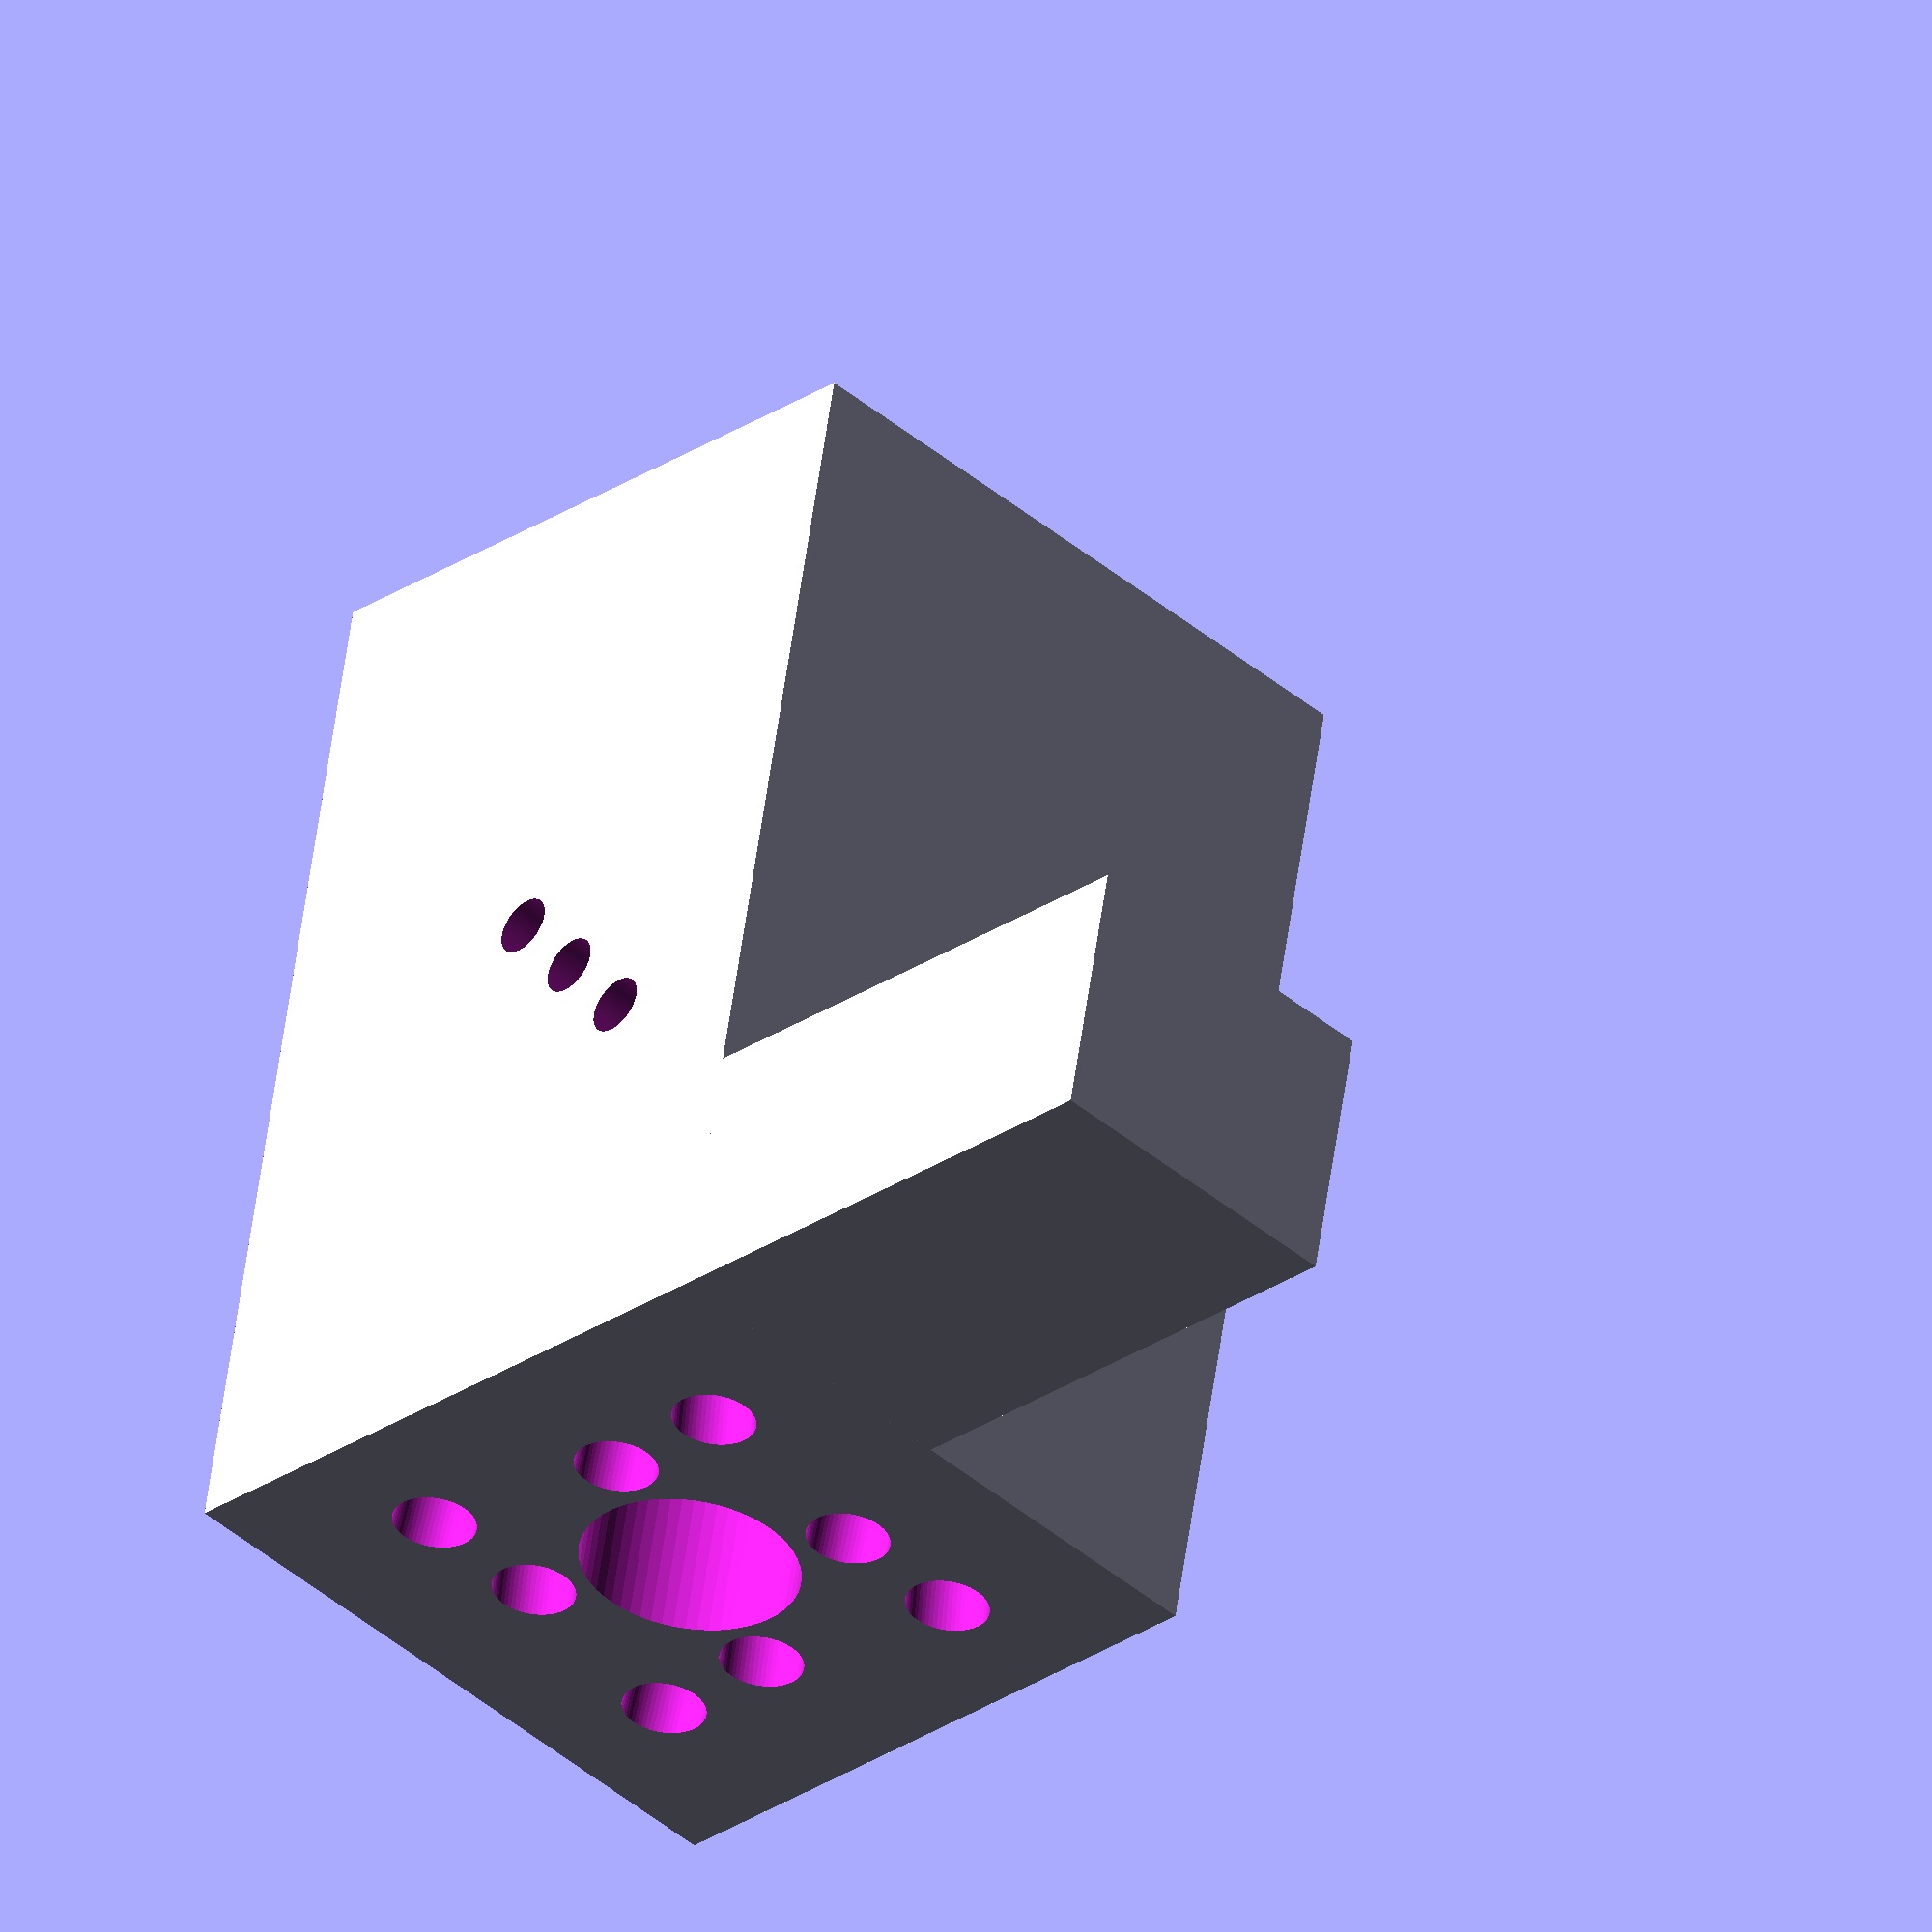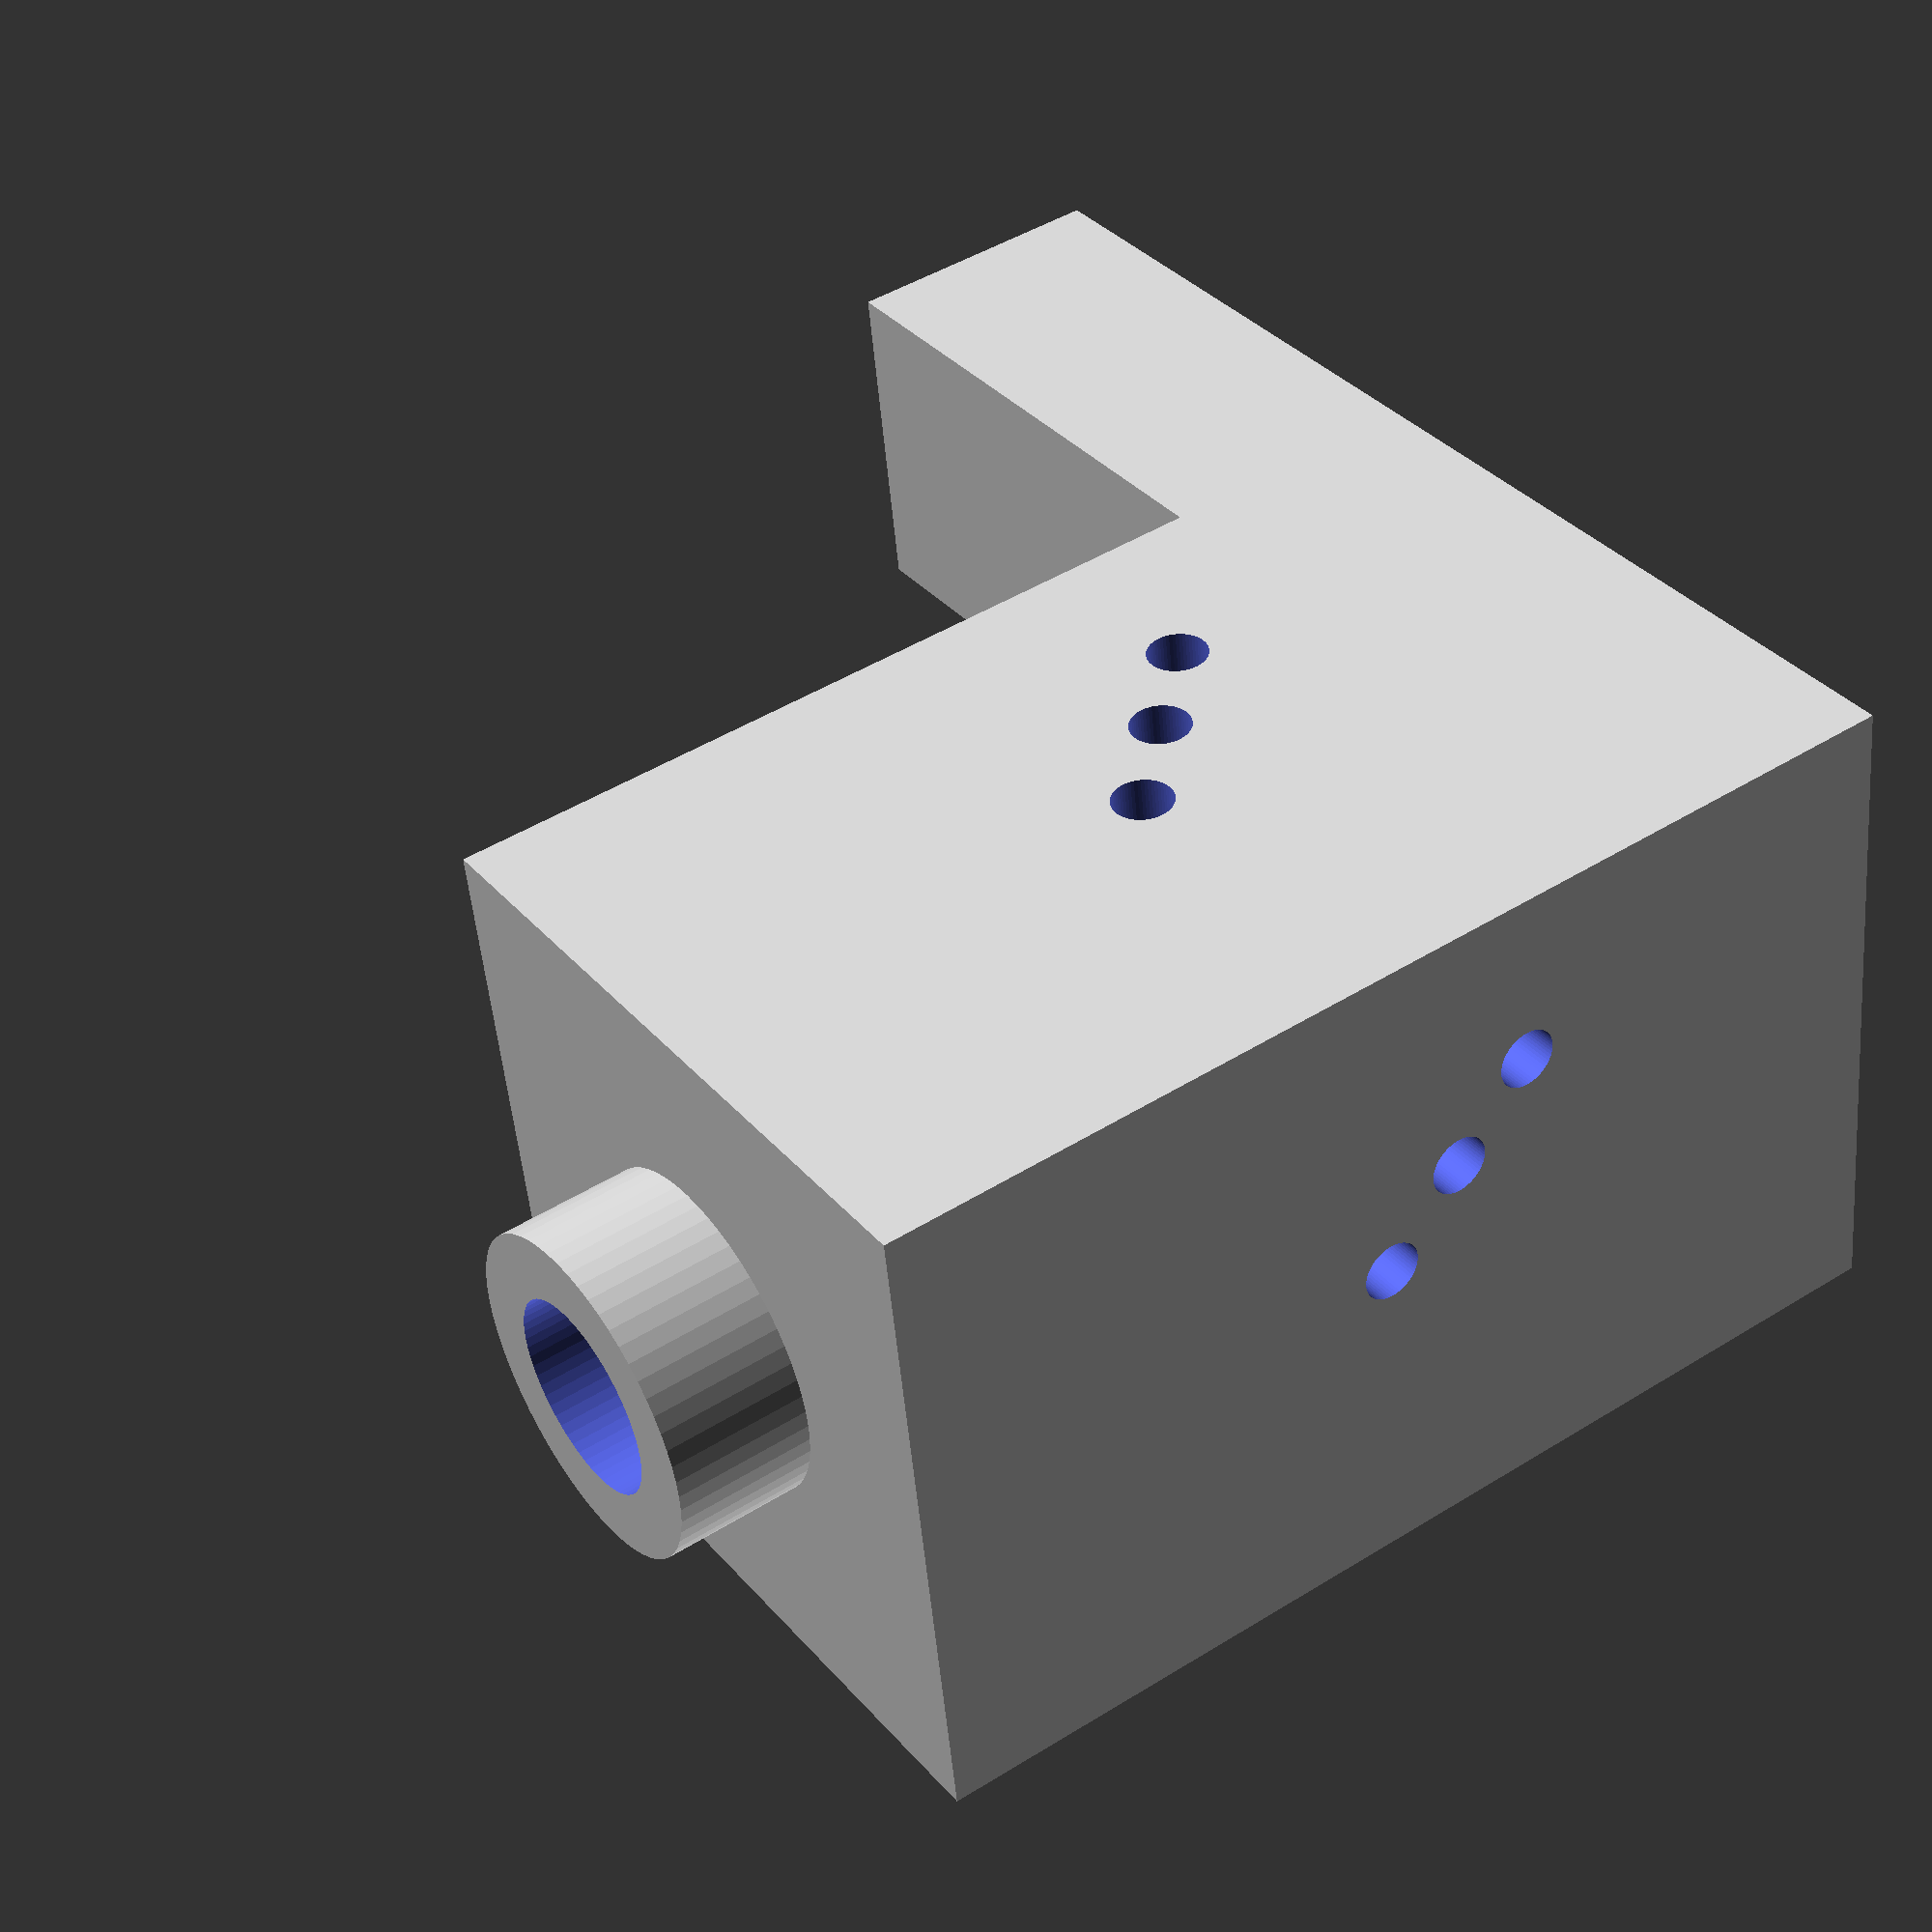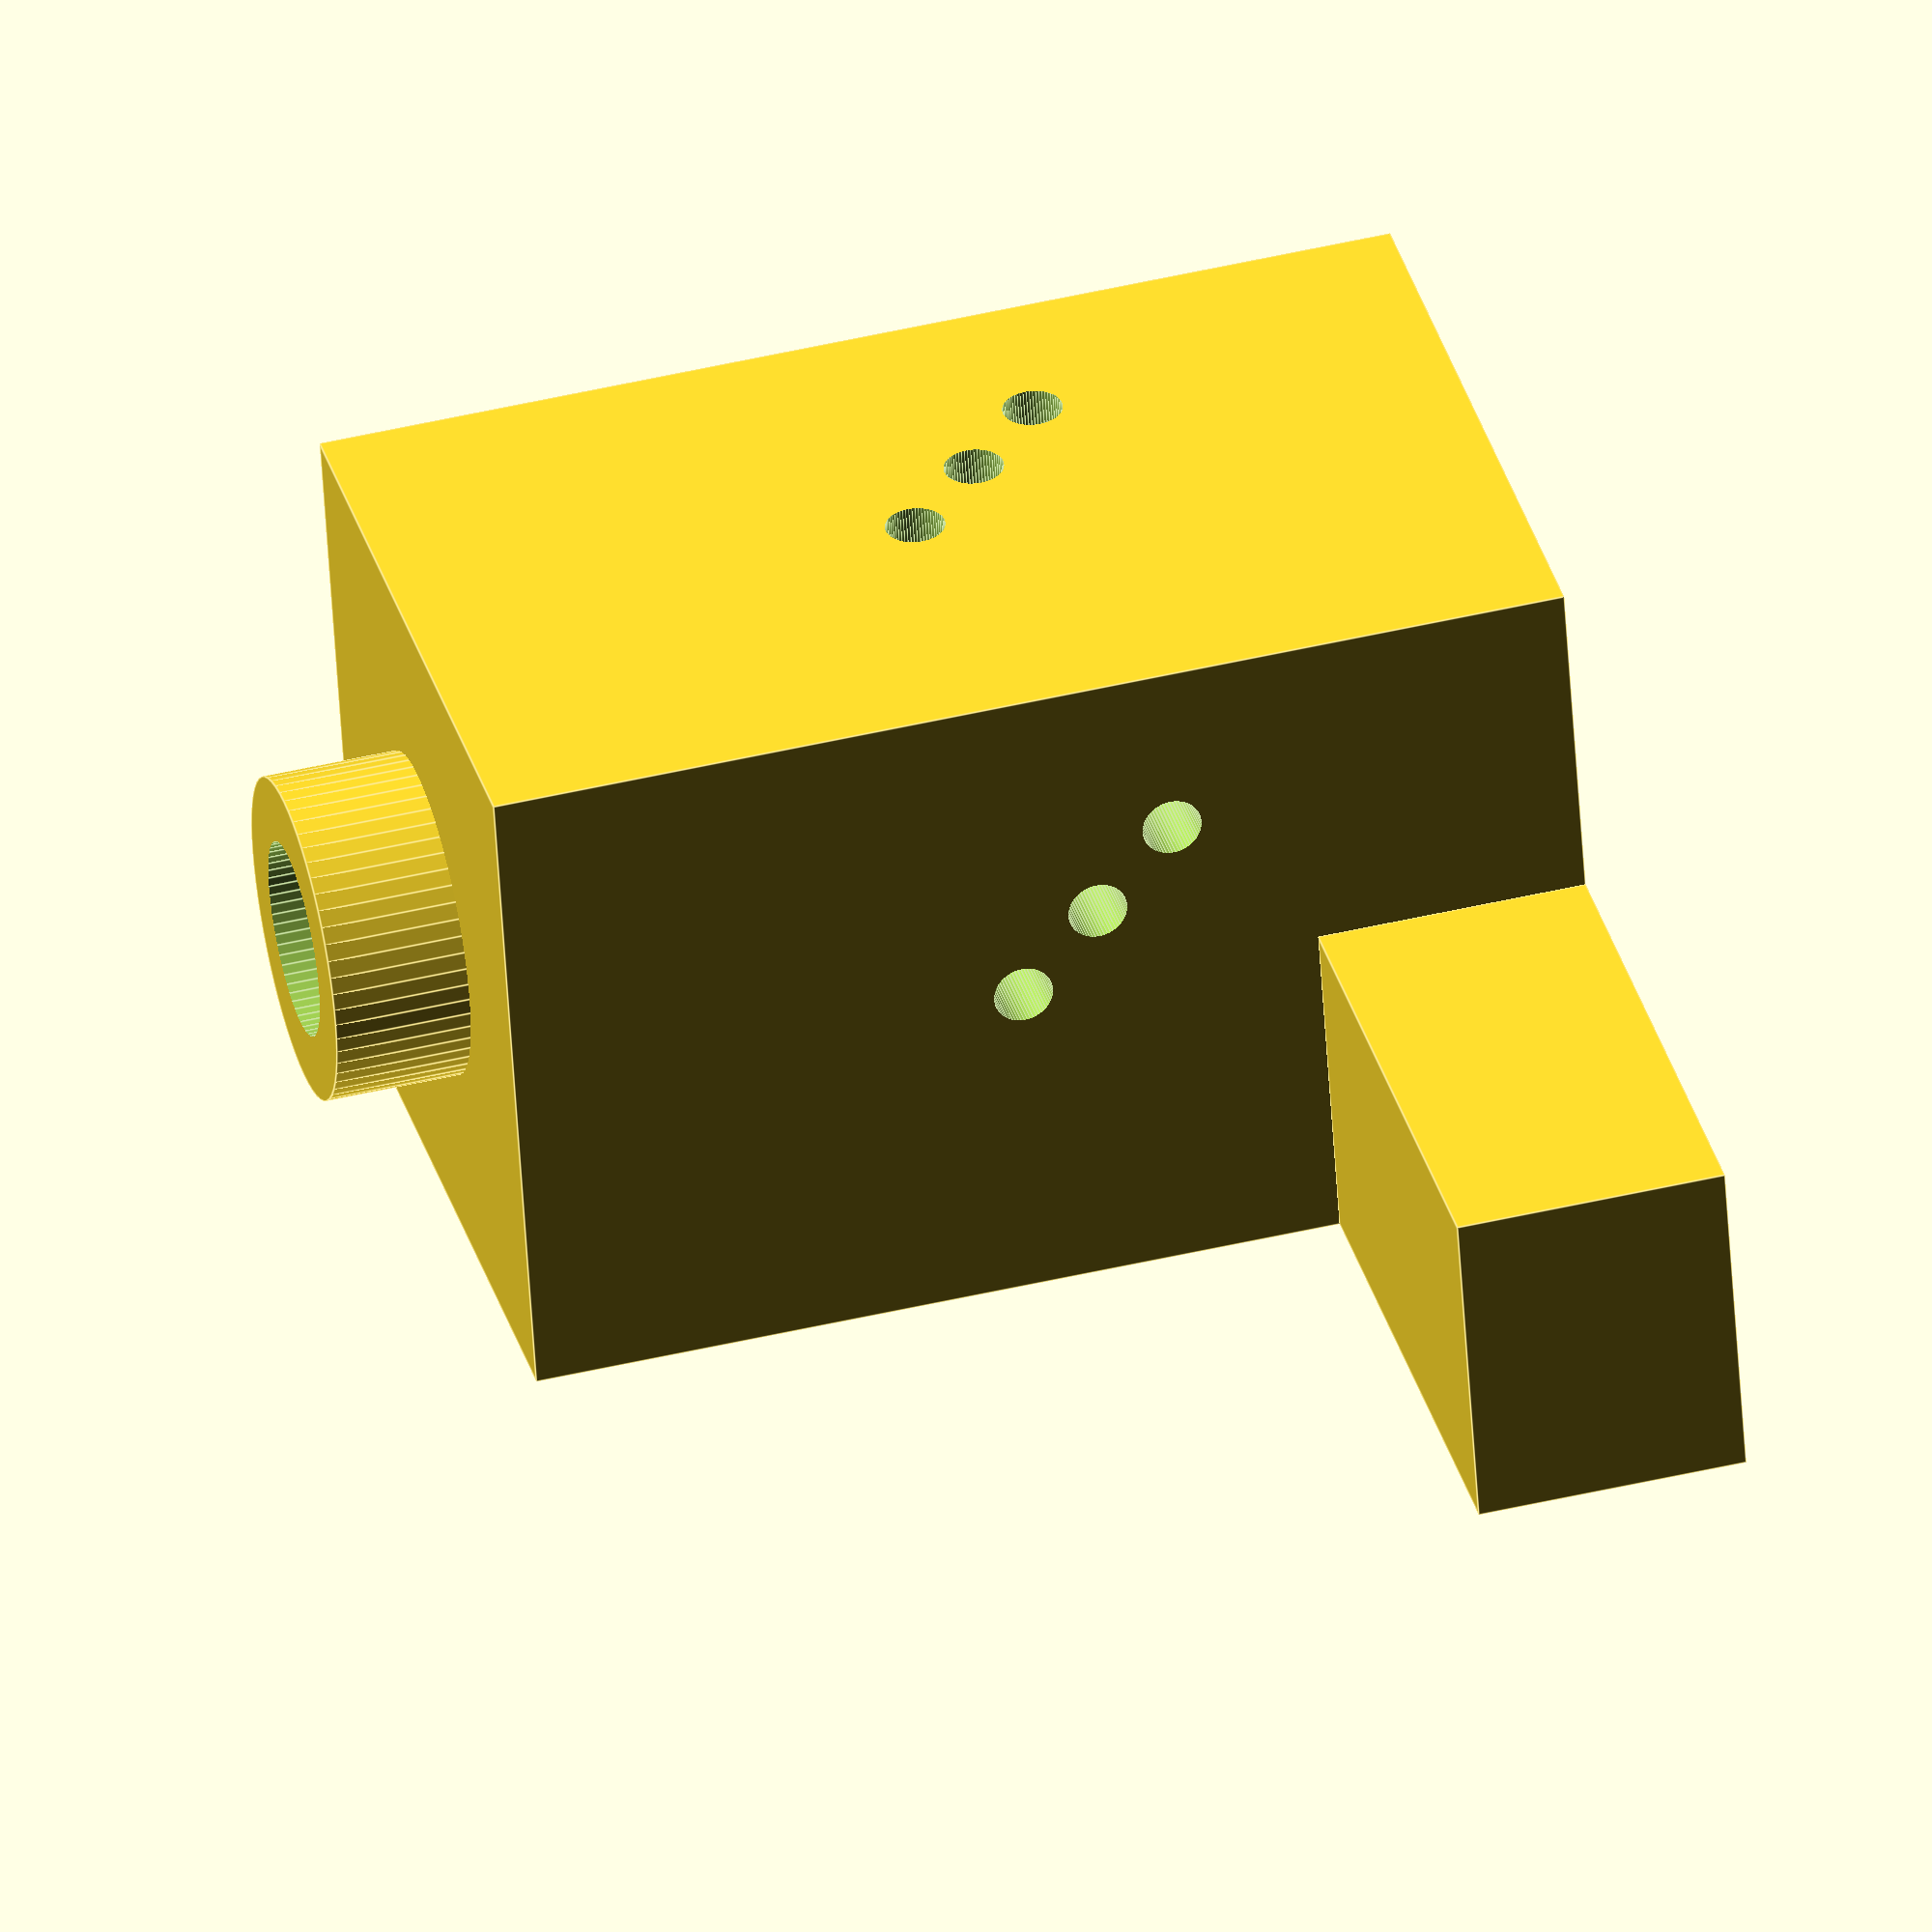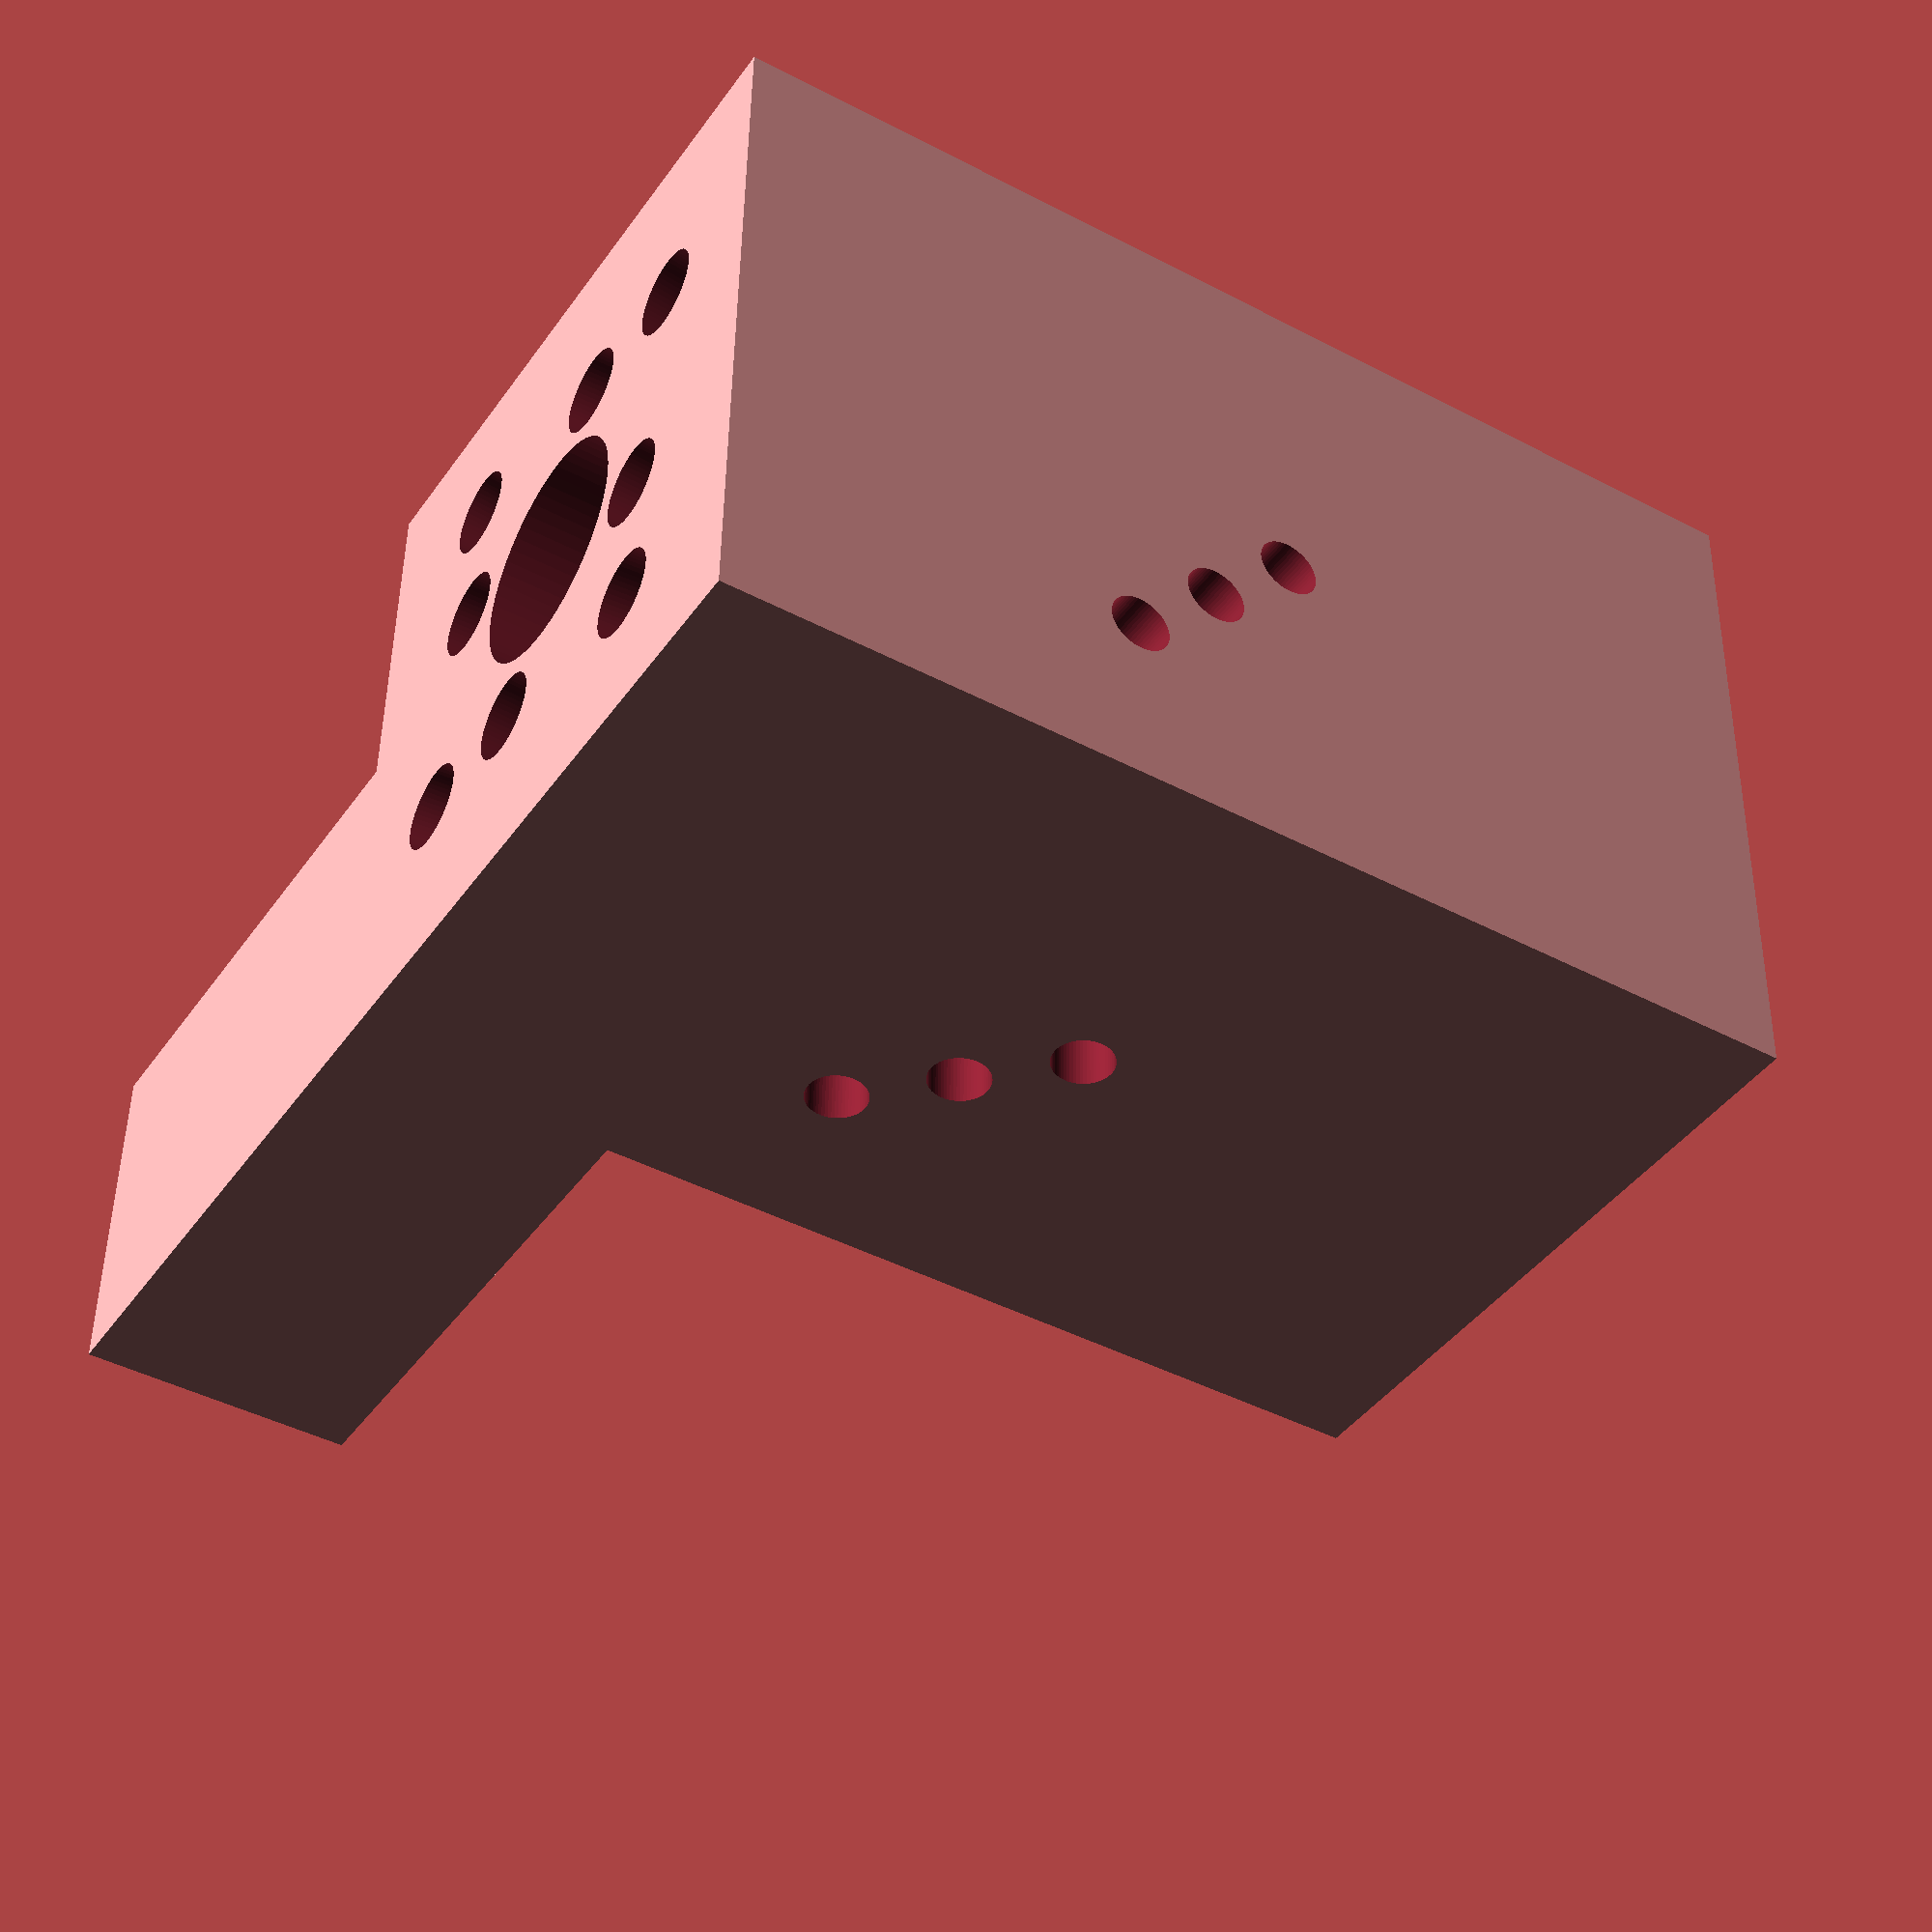
<openscad>

//cc = centralchamber
ccDia = 5;
ccLen = 5;
ccExitDia = 2;
ccExitLen = 2;

glass1Dia = 7.95;
glass1Len = 20;
glass2Dia = 7;
glass2Len = 20;

blockDia = 25;
blockLen = 40;

longChanLen = 20;//15;
longChanDia = 2.9;

shortChanLen = 8;//valve protusions are 6.33mm
centralChanLen = blockDia/2+1;

valveFitDia = 2;//2.03;
interValveDis = 4.19;

blockHolderx = 20;
blockHoldery = blockDia/2;
blockHolderz = 10;

tol = 0.1;
$fn = 60;

////////modules//////////////////////////

module central_chamber(){
//central part of the chamber
cylinder(d=ccDia+2*tol,h=ccLen);

//exit bottom
translate([0,0,-ccExitLen]){
cylinder(d2=ccDia+2*tol,d1=ccExitDia+2*tol,h=ccExitLen);}

translate([0,0,-2*ccExitLen]){
cylinder(d1=glass2Dia+2*tol,d2=ccExitDia+2*tol,h=ccExitLen);
    }//end translate

translate([0,0,-2*ccExitLen-glass2Len]){
cylinder(d1=glass2Dia+2*tol,d2=glass2Dia+2*tol,h=glass2Len);
    }//end translate

//exit top
union(){
translate([0,0,ccLen]){
cylinder(d1=ccDia+2*tol,d2=ccExitDia+2*tol,h=ccExitLen);}

translate([0,0,ccLen+ccExitLen]){
cylinder(d2=glass1Dia+2*tol,d1=ccExitDia+2*tol,h=ccExitLen);
    }//end translate
}//end union

translate([0,0,ccLen+2*ccExitLen]){
cylinder(d2=glass1Dia+2*tol,d1=glass1Dia+2*tol,h=glass1Len);
    }//end translate

}//end module






module valve_fit2(){

////////////// valve entries ////////////////////////////////////////
    rotate([0,0,45]){
    union(){
    for (i=[0:1:2]){
       
            if (i==0){
                cylinder(d=valveFitDia+2*tol,h=centralChanLen,center=true);
            }//end if
            else{
                translate([interValveDis*i,0,-(centralChanLen-shortChanLen)/2]){
                    cylinder(d=valveFitDia+2*tol,h=shortChanLen,center=true);
                    }//end translate
                }//end else
    
        }//end for
    }//end union
}//end rotate
/////////////////// tubing entries ///////////////////////////
    rotate([90,0,0]){
    union(){
    //for (i=[2:2]){    
    //    translate([i*interValveDis*sin(45),0,-i*interValveDis*sin(45)+(valveFitDia/2-longChanLen)/2]){
    //        cylinder(d=valveFitDia+2*tol,h=longChanLen,center=true);
    //        }//end translate

    //    }//end for
        rotate([0,2.5,0]){
        translate([interValveDis*sin(47.5),0,(-interValveDis-longChanLen/2)*sin(47.5)-1]){
            cylinder(d1=valveFitDia+2*tol,d2=valveFitDia+2*tol,h=longChanLen,center=true);
            }//end translate
            
        }//rotate
        
        rotate([0,2.5,0]){
        translate([interValveDis*sin(47.5),0,(-interValveDis-longChanLen/2)*sin(47.5)-7]){
            cylinder(d1=longChanDia+2*tol,d2=longChanDia+2*tol,h=longChanLen,center=true);
            }//end translate
            
        }//rotate

        rotate([0,-5,0]){
        translate([2*interValveDis*sin(40),0,(-longChanLen-2*interValveDis)*sin(40)+2.5]){
            cylinder(d1=valveFitDia+2*tol,d2=valveFitDia+2*tol,h=longChanLen,center=true);
            }//end translate
            
        }//rotate
        
                rotate([0,-5,0]){
        translate([2*interValveDis*sin(40),0,(-longChanLen-2*interValveDis)*sin(40)-5]){
            cylinder(d1=longChanDia+2*tol,d2=longChanDia+2*tol,h=longChanLen,center=true);
            }//end translate
            
        }//rotate
        
        
    }//end union 
}//end rotate

}// end module





////////////////////////////////////////////

difference(){ 
//difference(){
    union(){
    translate([-blockDia/2,-blockDia/2,-5]){
    cube([blockDia,blockDia, blockLen]);
    }//end translate
    translate([0,0,(-blockLen+20)/2]){
    cylinder(d=glass1Dia+4,h=20);
    }//end translate
    
    //block holder
    translate([blockDia/2,0,blockLen-blockHolderz-5]){
    cube([blockHolderx,blockHoldery,blockHolderz]);
    }//end translate
}//end union

    translate([0,0,12]){
    central_chamber();
    }//end translate



translate([0,5,14]){
    rotate([90,0,0]){
    union(){    
    translate([0,0,-0.9]){
    valve_fit2();
    }

    translate([00,0,blockDia/2-1.7]){
        rotate([180,0,180]){
        valve_fit2();
        }//end rotate
    }//end translate

    translate([shortChanLen-2,-0,5]){
        rotate([0,-90,0]){
        valve_fit2();
        }//end rotate
    }//end translate

    translate([-shortChanLen+2.1,-0,5]){
        rotate([0,90,0]){
        valve_fit2();
        }//end rotate
    }//end translate

}//end union

}//end rotate
}//end translate


//translate([-3.8,-blockDia/2-1,-15]){
//    cube([blockDia+10,blockDia+2,blockLen+15]);
//    }//end translate


//}//end difference
}//end difference



//valve_fit2();



//////////////// legacy /////////////////////////


/*
module valve_fit(tubes=0){

    cylinder(d=valveFitDia+2*tol,h=centralChanLen,center=true);

    translate([interValveDis,0,-(centralChanLen-shortChanLen)/2]){
        
        cylinder(d=valveFitDia+2*tol,h=shortChanLen,center=true);
        rotate([90,0,0]){
            if(tubes==1){
                translate([0,(shortChanLen-valveFitDia)/2,-blockLen-0]){
                tubing(d1 = longChanDia, d2=longChanDia-1+2*tol);
                }//end translate
                }//end if
            translate([0,(shortChanLen-valveFitDia)/2,-longChanLen/2+valveFitDia/10]){
                
                cylinder(d=longChanDia+2*tol,h=longChanLen,center=true);
            }//end translate
        }//end rotate
    }//end translate

translate([2*interValveDis,0,-(centralChanLen-shortChanLen)/2]){
    cylinder(d=valveFitDia+2*tol,h=shortChanLen,center=true);
    rotate([-90,0,0]){
        translate([0,-(shortChanLen-valveFitDia)/2,longChanLen/2-valveFitDia/10]){
            cylinder(d=longChanDia+2*tol,h=longChanLen,center=true);
        }//end translate
    }//end rotate
    
}//end translate

}// end module


module tubing(d1 = 5, d2 = 3, he= 10){
    difference(){
    cylinder(d = d1,h=he);
        translate([0,0,-0.5]){
            cylinder(d = d2, h = he +1);
        }//end translate
        }//end difference
    }//end module tubing

*/

</openscad>
<views>
elev=124.9 azim=134.5 roll=172.3 proj=o view=wireframe
elev=313.9 azim=8.6 roll=234.6 proj=p view=solid
elev=312.9 azim=193.8 roll=255.0 proj=o view=edges
elev=43.0 azim=181.4 roll=58.0 proj=p view=wireframe
</views>
